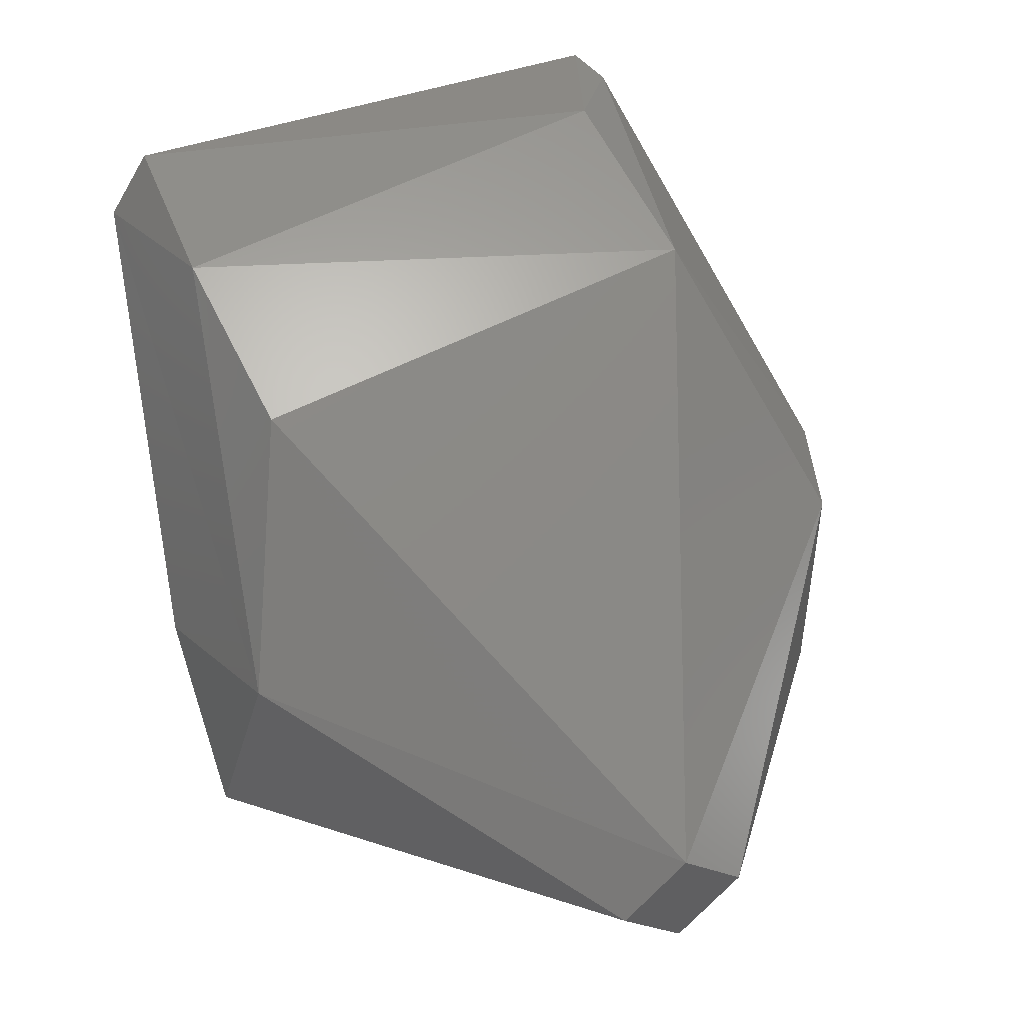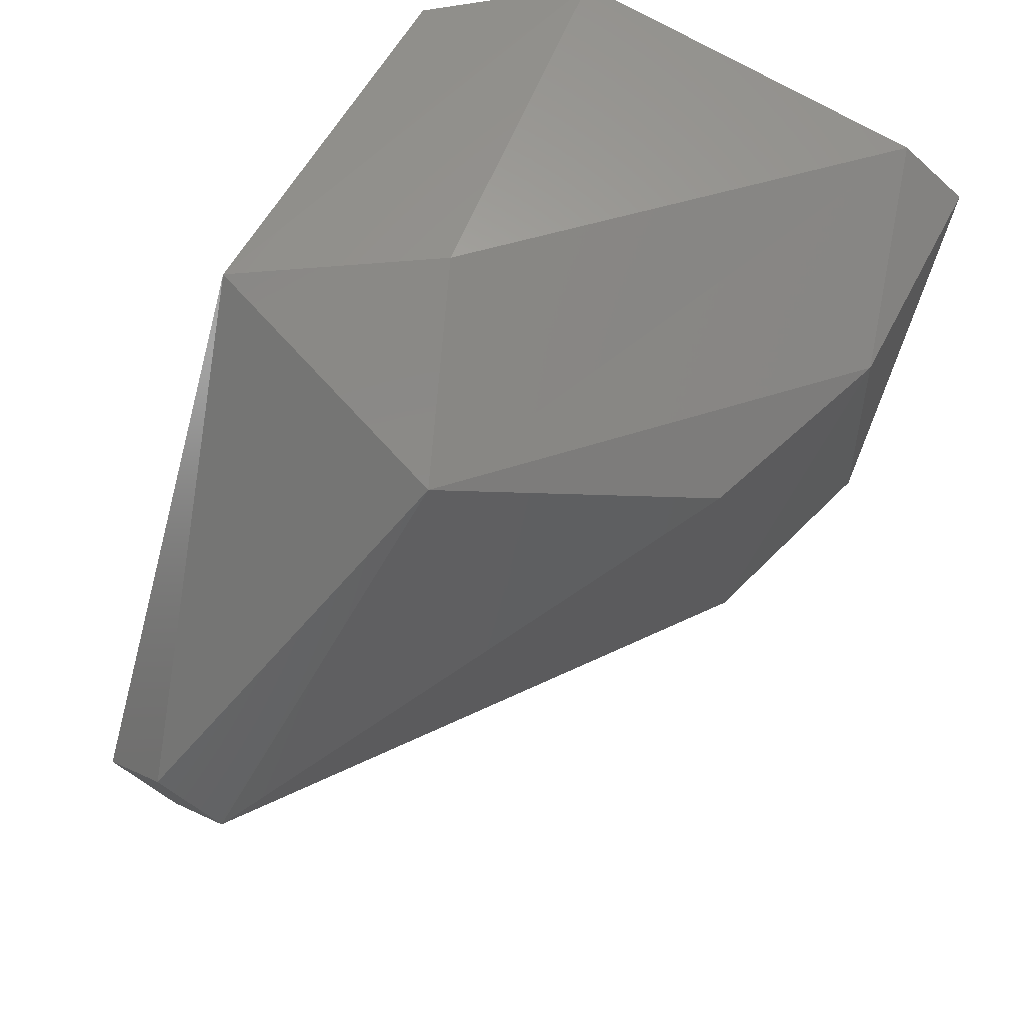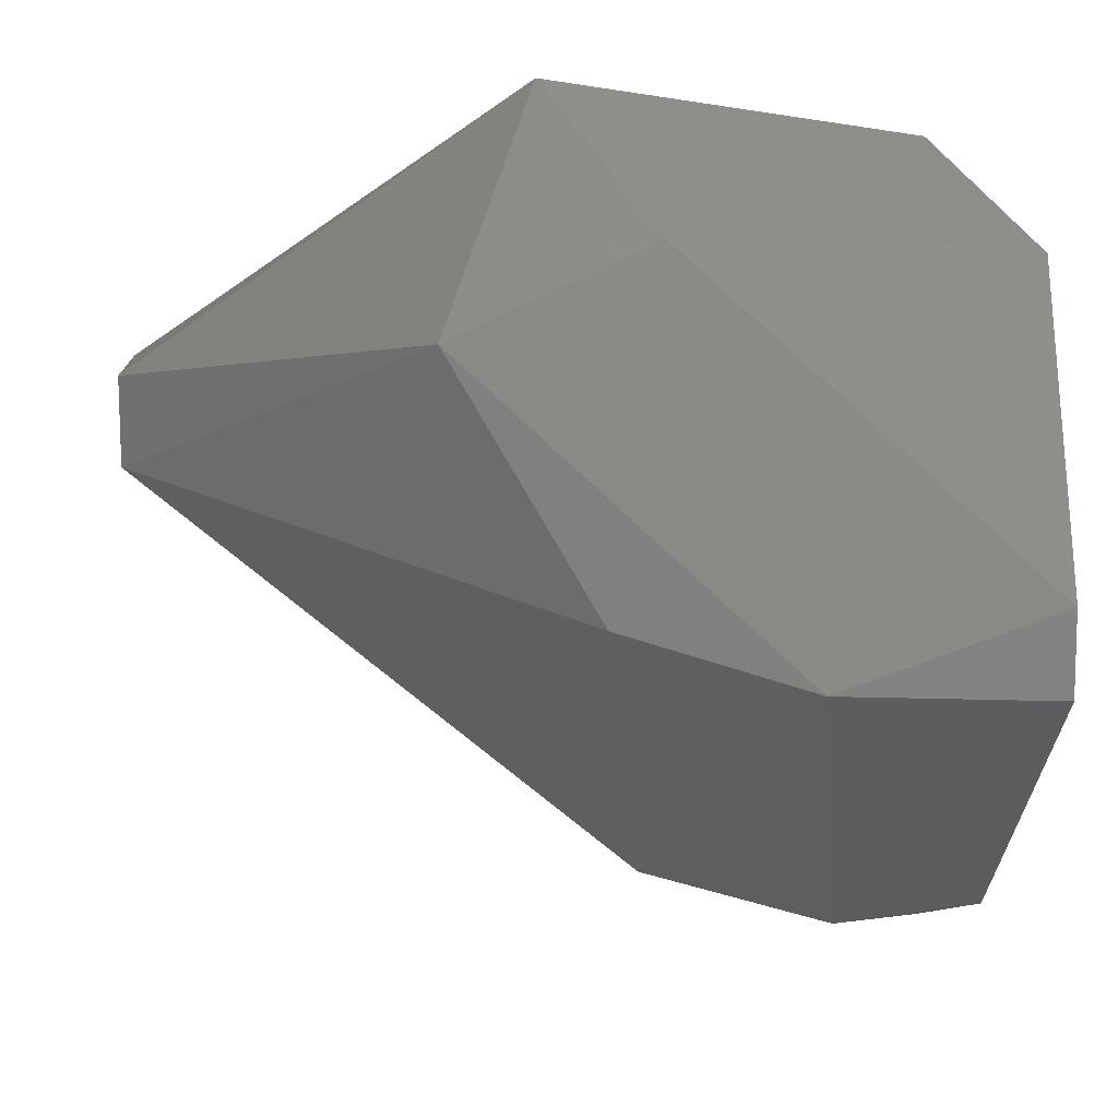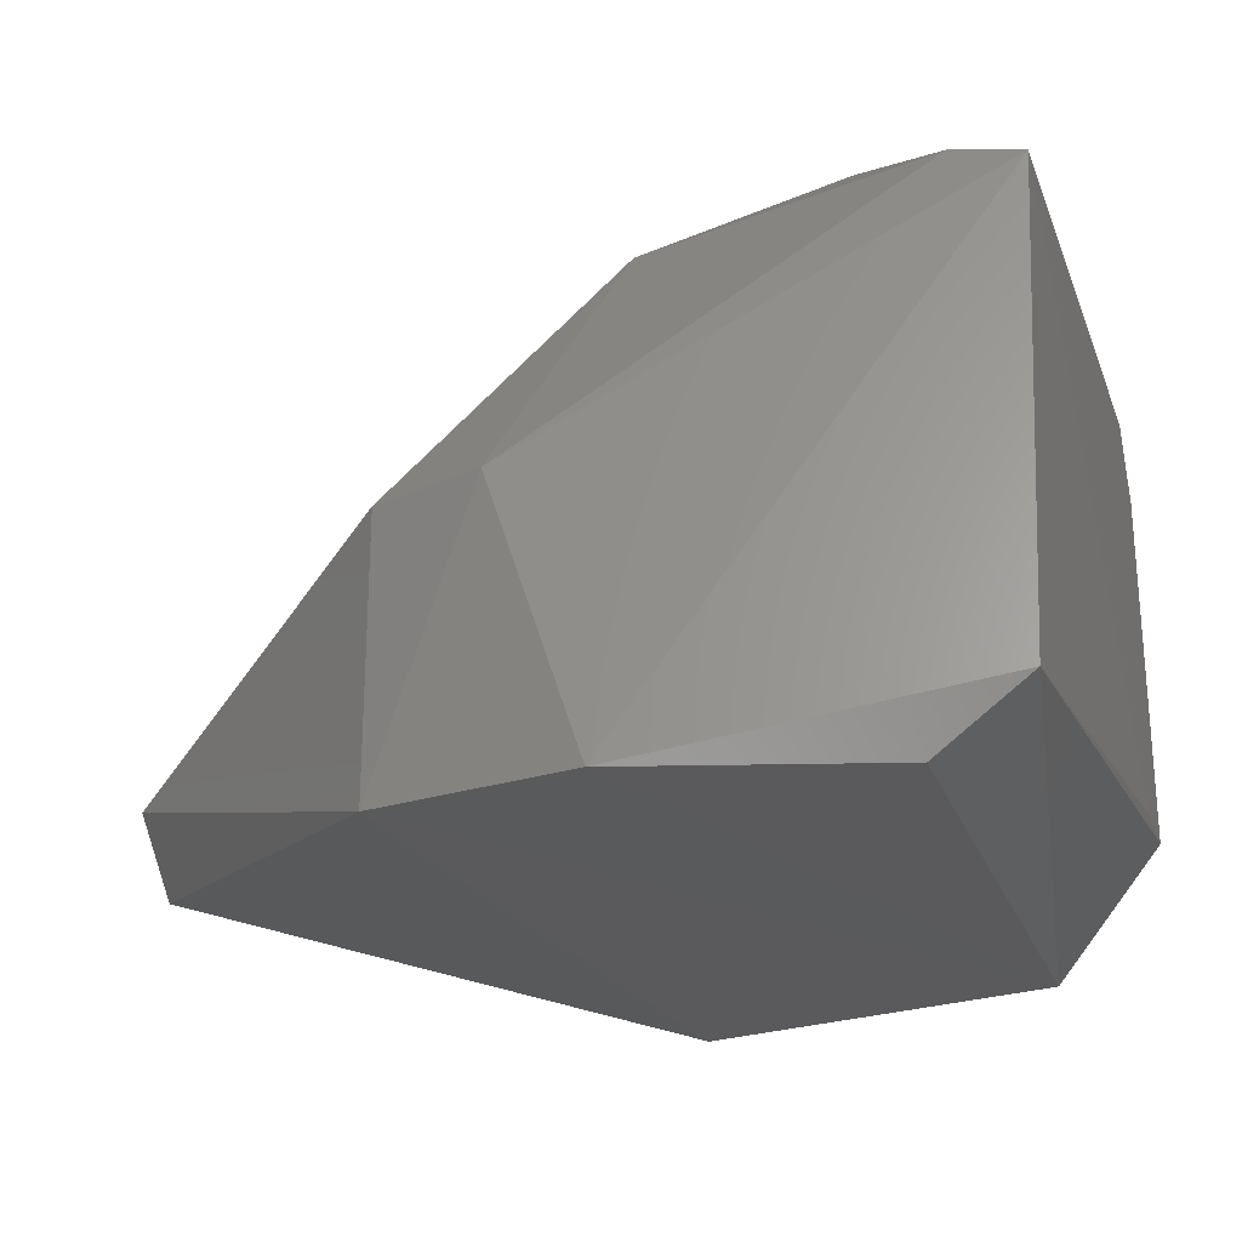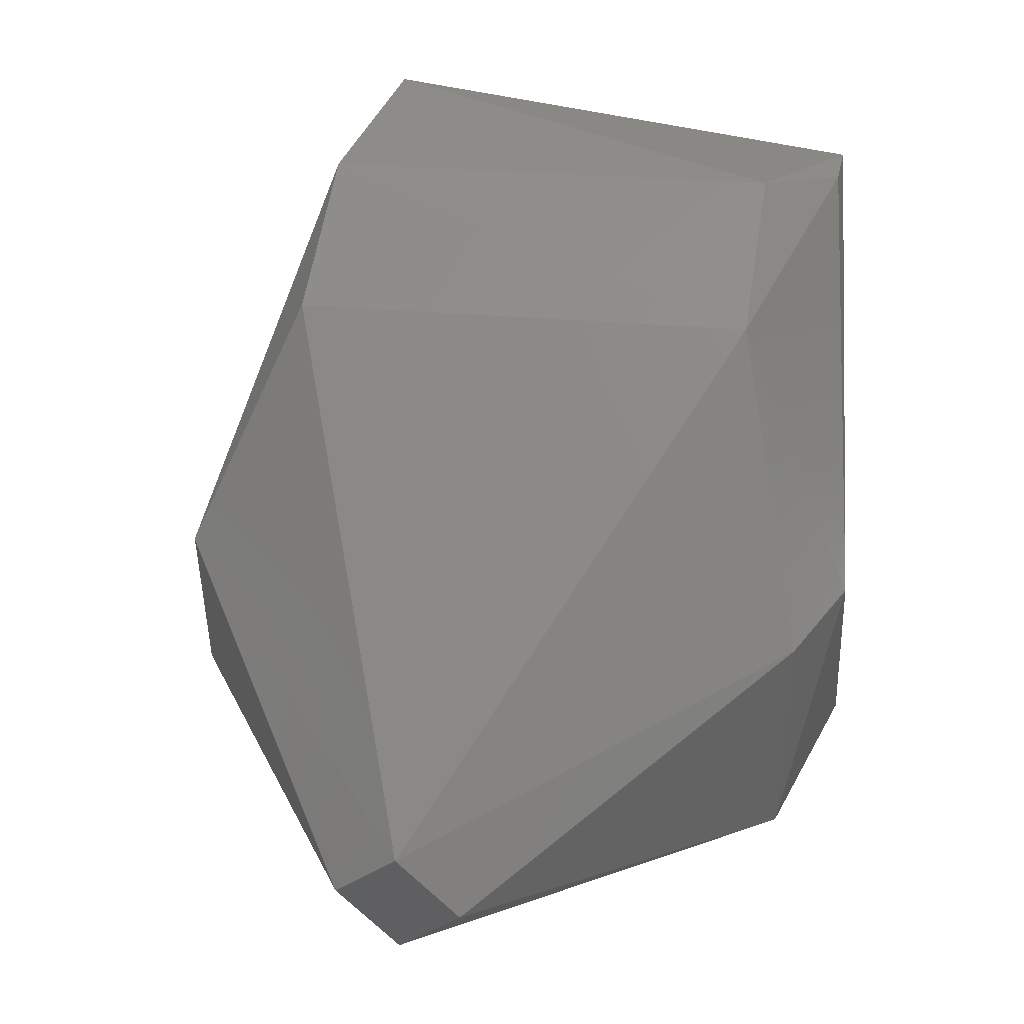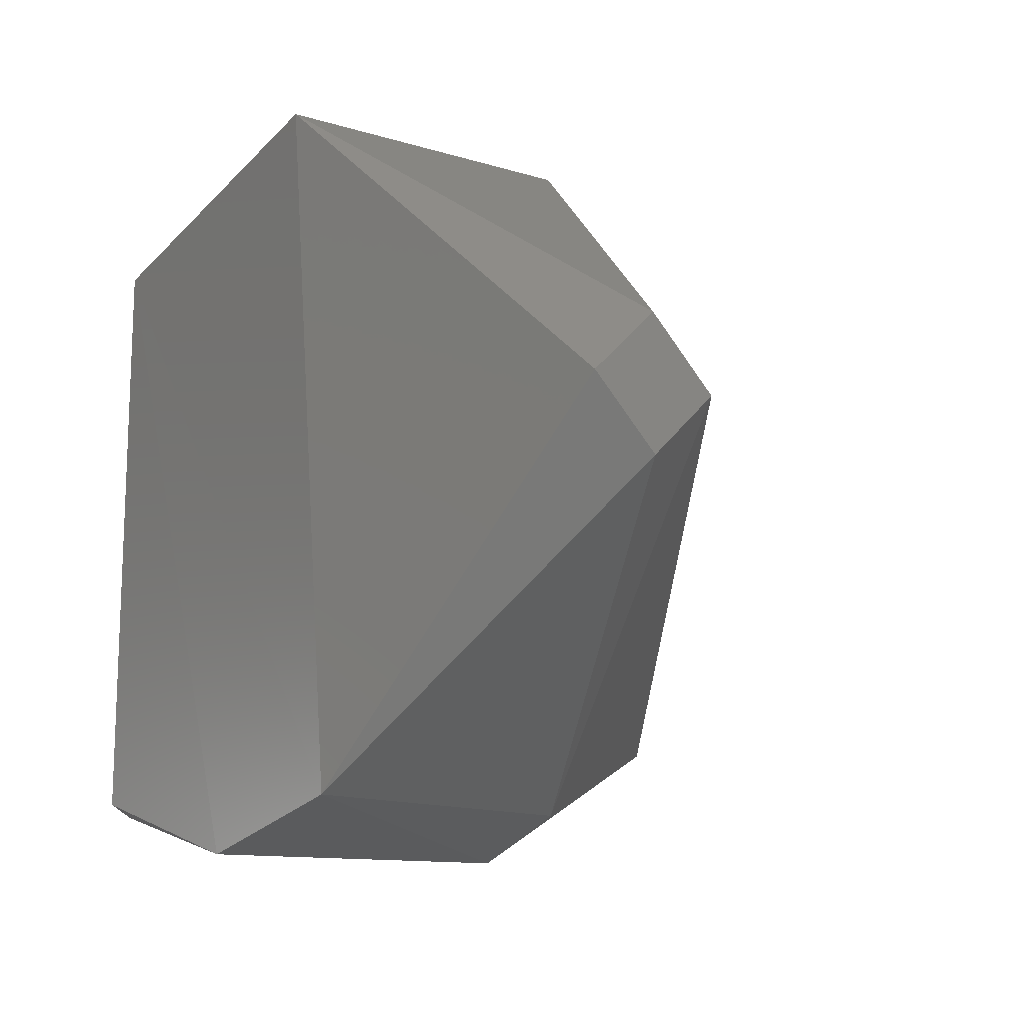
<metadata>
{"format":"stl","ext":"stl","renderer":"f3d","projection":"perspective","resolution":1024,"background":"white","views":[{"elev":47.0,"azim":-113.9,"up":"+Z"},{"elev":73.7,"azim":-60.5,"up":"+Y"},{"elev":61.9,"azim":1.1,"up":"+Y"},{"elev":-24.4,"azim":17.6,"up":"+Z"},{"elev":40.7,"azim":-74.6,"up":"+Z"},{"elev":-14.7,"azim":-125.8,"up":"+Y"}]}
</metadata>
<code>
# stl→obj: 24 verts, 44 faces
v 0.01444 0.006796 -0.002934
v 0.01444 -0.006797 -0.002934
v 0.008945 -0.0085 -0.003
v 0.004486 -0.007655 -0.003
v 0.006275 0.008442 -0.003
v 0.004486 0.007654 0.003
v 0.008945 0.008499 0.001
v -0.003055 0.0015 -3.688e-10
v -0.003055 -0.0015 -3.69e-10
v 0.004486 -0.007655 0.003
v 0.01681 -0.006269 0.009208
v 0.01645 -0.006797 -0.001432
v 0.01681 0.004796 -3.686e-10
v 0.006945 -0.0085 0.003
v 0.01681 0.006796 -3.685e-10
v -0.003055 -6.151e-09 -0.0015
v -0.003055 -6.151e-09 0.0015
v 0.008802 -0.005242 0.008975
v 0.007925 0.005664 0.008245
v 0.01208 0.006043 0.00974
v 0.01319 -0.004797 0.01031
v 0.01531 -0.006361 0.00946
v 0.01681 0.005766 0.009623
v 0.01681 0.00677 0.008115
f 1 2 3
f 1 3 4
f 1 4 5
f 6 7 5
f 6 5 8
f 9 4 10
f 11 12 13
f 11 14 3
f 11 3 12
f 15 13 12
f 15 12 1
f 15 1 5
f 15 5 7
f 16 5 4
f 16 4 9
f 16 8 5
f 17 8 16
f 17 16 9
f 17 9 10
f 17 10 18
f 17 6 8
f 19 6 17
f 19 17 18
f 19 18 20
f 19 20 6
f 2 1 12
f 2 12 3
f 21 20 18
f 21 18 22
f 21 22 11
f 21 11 23
f 21 23 20
f 14 22 18
f 14 18 10
f 14 10 4
f 14 4 3
f 14 11 22
f 24 23 11
f 24 11 13
f 24 13 15
f 24 15 7
f 24 7 6
f 24 6 20
f 24 20 23

</code>
